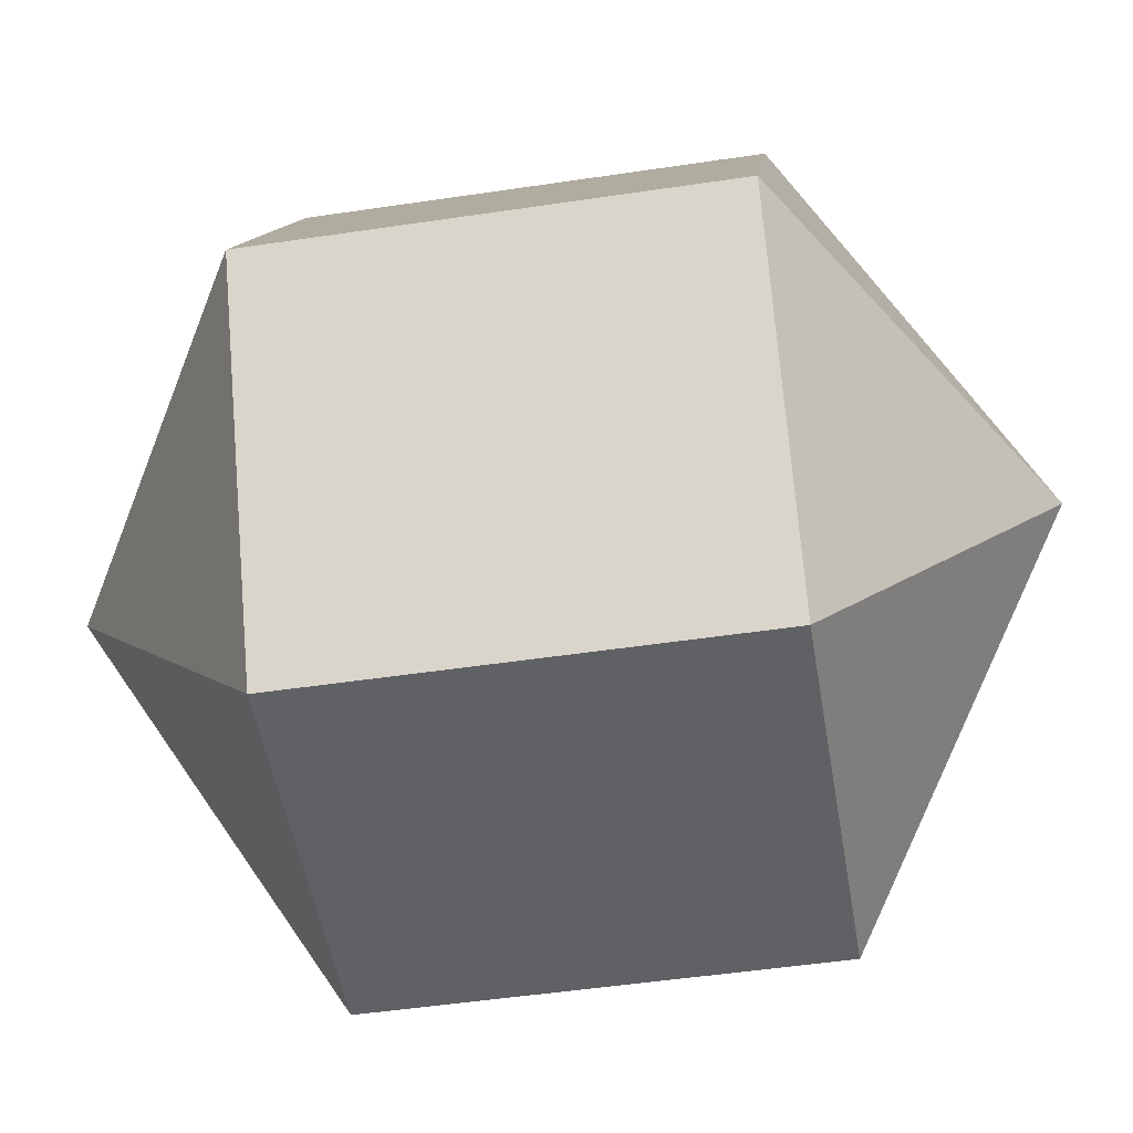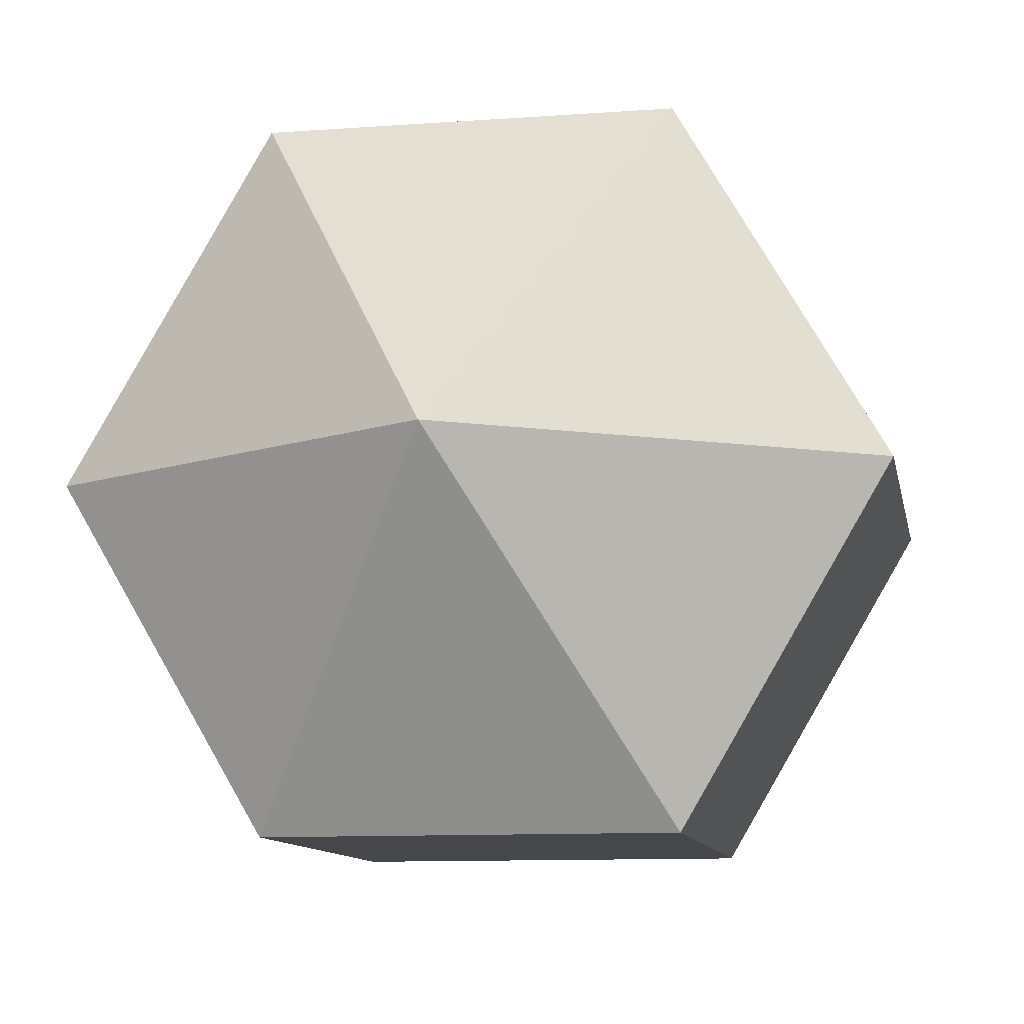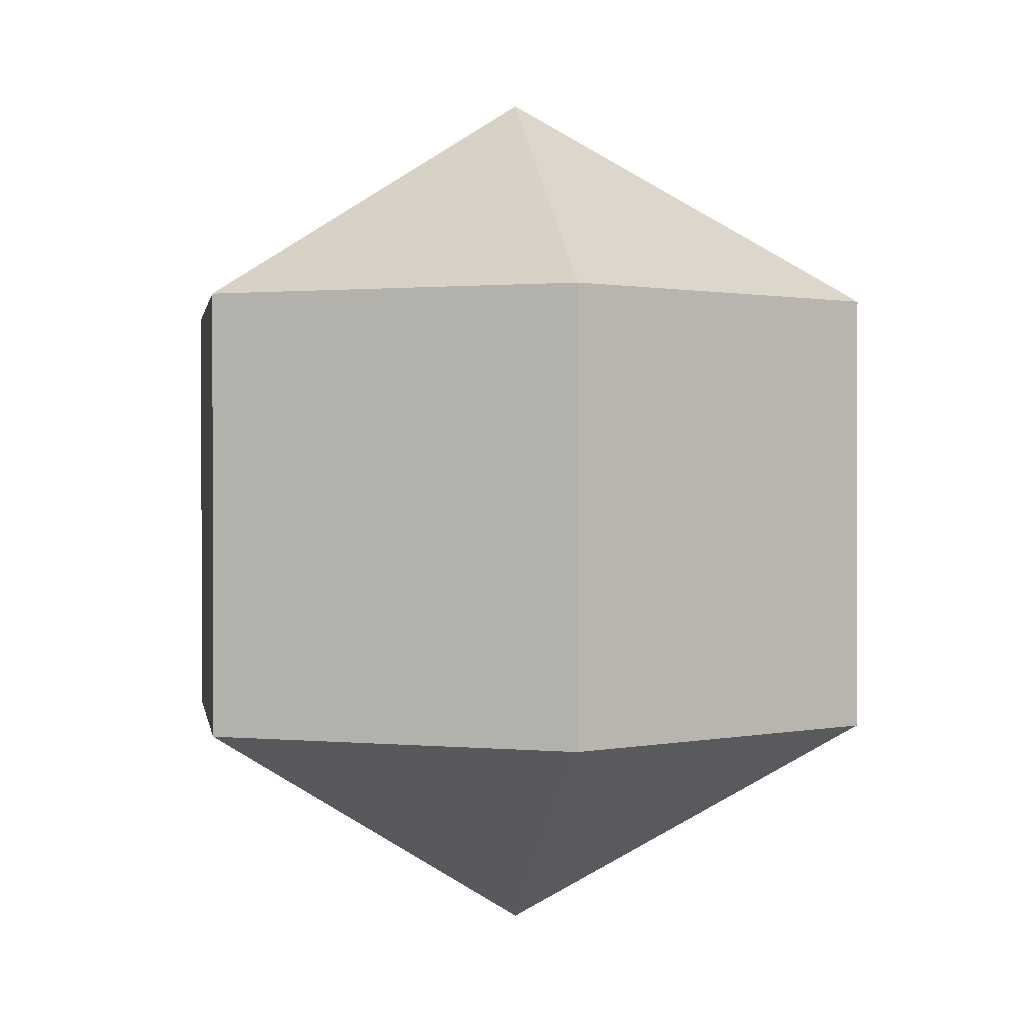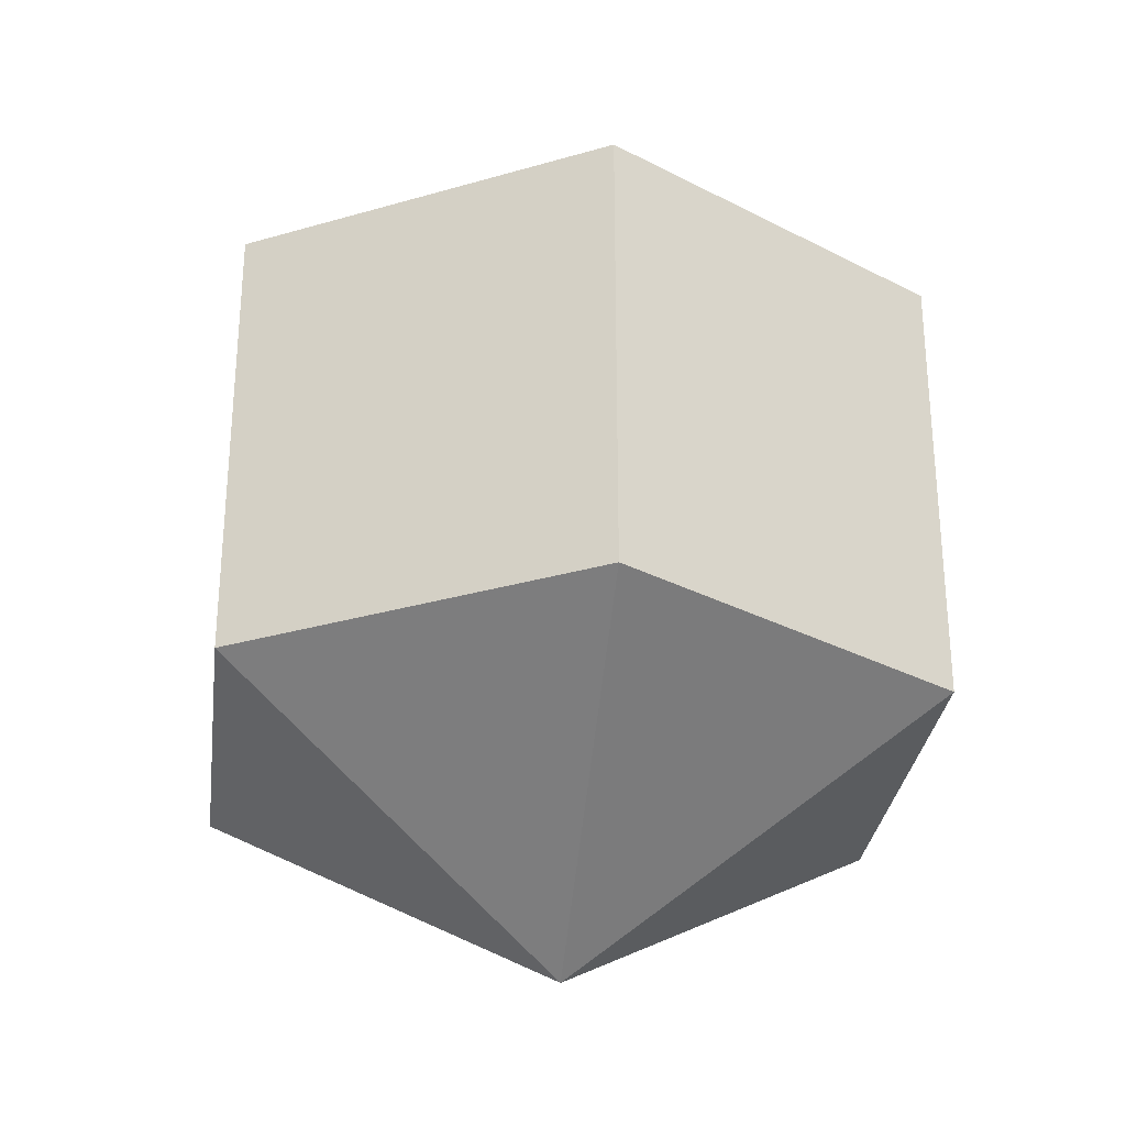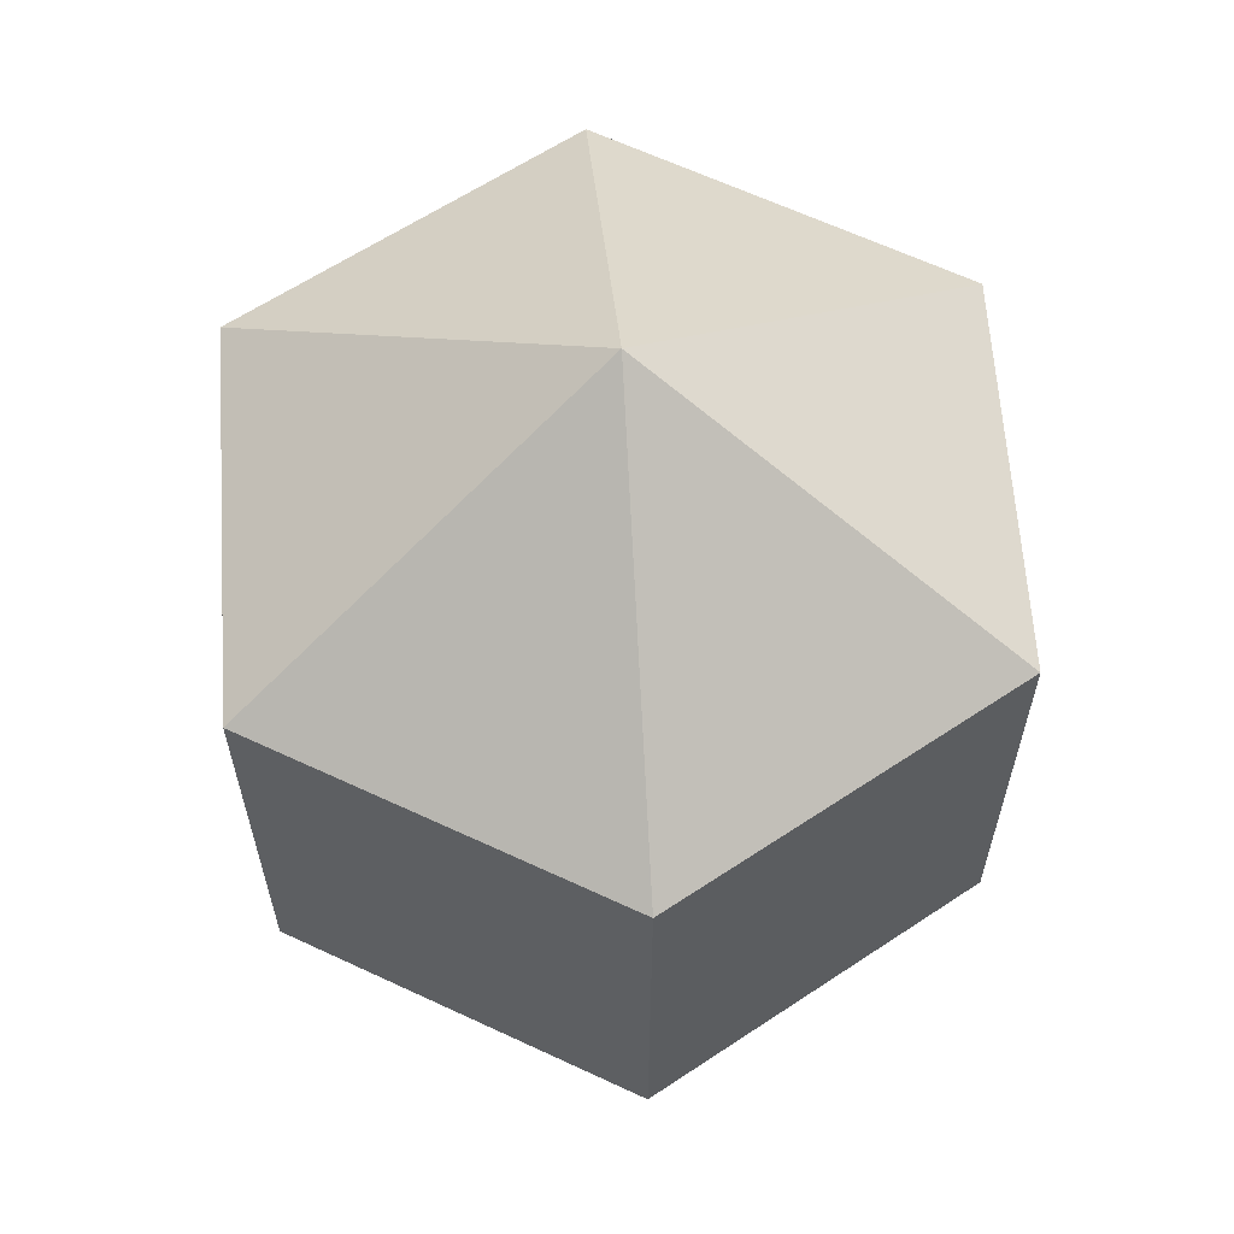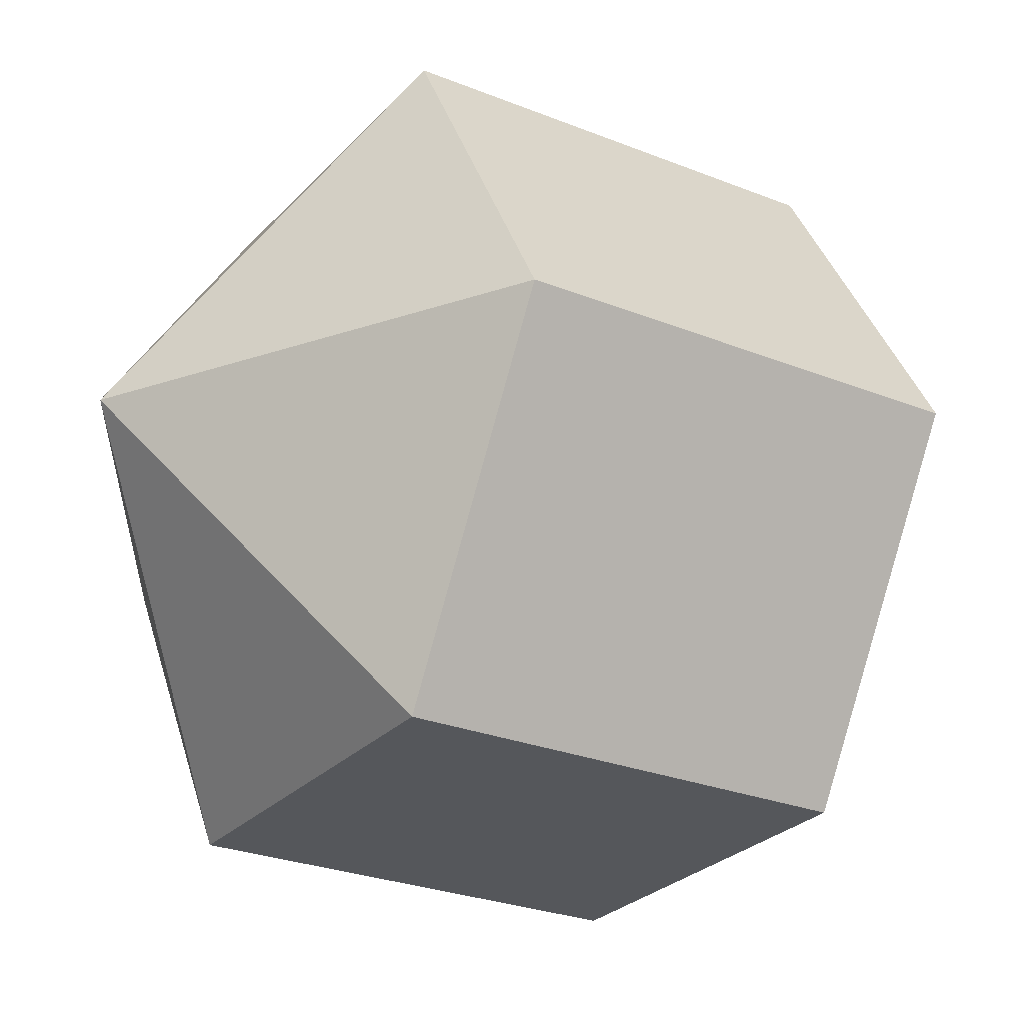
<metadata>
{"format":"obj","ext":"obj","renderer":"f3d","projection":"perspective","resolution":1024,"background":"white","views":[{"elev":-49.6,"azim":-80.6,"up":"+Z"},{"elev":-10.5,"azim":-169.5,"up":"+Z"},{"elev":0.8,"azim":140.9,"up":"+Y"},{"elev":-30.0,"azim":-97.3,"up":"+Y"},{"elev":62.0,"azim":145.9,"up":"+Y"},{"elev":-26.6,"azim":57.8,"up":"+Z"}]}
</metadata>
<code>
o model_337
v -0.000148 0.03773 -0.0001519
v 0.03285 0.01871 -0.0001519
v 0.01635 0.01871 -0.02824
v -0.000148 0.03773 -0.0001519
v -0.0162 0.01871 -0.02824
v 0.01635 0.01871 -0.02824
v -0.000148 0.03773 -0.0001519
v -0.0162 0.01871 -0.02824
v -0.0327 0.01871 -0.0001519
v -0.000148 0.03773 -0.0001519
v -0.0162 0.01871 0.02838
v -0.0327 0.01871 -0.0001519
v -0.000148 0.03773 -0.0001519
v -0.0162 0.01871 0.02838
v 0.01635 0.01871 0.02838
v -0.000148 0.03773 -0.0001519
v 0.03285 0.01871 -0.0001519
v 0.01635 0.01871 0.02838
v -0.000148 -0.03774 -0.0001519
v 0.01635 -0.01872 -0.02824
v 0.03285 -0.01872 -0.0001519
v -0.000148 -0.03774 -0.0001519
v 0.01635 -0.01872 -0.02824
v -0.0162 -0.01872 -0.02824
v -0.000148 -0.03774 -0.0001519
v -0.0327 -0.01872 -0.0001519
v -0.0162 -0.01872 -0.02824
v -0.000148 -0.03774 -0.0001519
v -0.0327 -0.01872 -0.0001519
v -0.0162 -0.01872 0.02838
v -0.000148 -0.03774 -0.0001519
v 0.01635 -0.01872 0.02838
v -0.0162 -0.01872 0.02838
v -0.000148 -0.03774 -0.0001519
v 0.01635 -0.01872 0.02838
v 0.03285 -0.01872 -0.0001519
v 0.03285 -0.01872 -0.0001519
v 0.01635 -0.01872 -0.02824
v 0.03285 0.01871 -0.0001519
v 0.01635 0.01871 -0.02824
v 0.01635 -0.01872 -0.02824
v -0.0162 -0.01872 -0.02824
v 0.01635 0.01871 -0.02824
v -0.0162 0.01871 -0.02824
v -0.0162 -0.01872 -0.02824
v -0.0327 -0.01872 -0.0001519
v -0.0162 0.01871 -0.02824
v -0.0327 0.01871 -0.0001519
v -0.0327 -0.01872 -0.0001519
v -0.0162 -0.01872 0.02838
v -0.0327 0.01871 -0.0001519
v -0.0162 0.01871 0.02838
v -0.0162 -0.01872 0.02838
v 0.01635 -0.01872 0.02838
v -0.0162 0.01871 0.02838
v 0.01635 0.01871 0.02838
v 0.01635 -0.01872 0.02838
v 0.03285 -0.01872 -0.0001519
v 0.01635 0.01871 0.02838
v 0.03285 0.01871 -0.0001519
f 1 2 3
f 2 3 3
f 3 3 4
f 3 4 4
f 4 4 5
f 4 6 5
f 5 6 6
f 6 7 6
f 6 7 7
f 7 8 7
f 7 8 9
f 8 9 9
f 9 9 10
f 9 10 10
f 10 10 11
f 10 12 11
f 11 12 12
f 12 13 12
f 12 13 13
f 13 14 13
f 13 14 15
f 14 15 15
f 15 15 16
f 15 16 16
f 16 16 17
f 16 18 17
f 17 18 18
f 18 19 18
f 18 19 19
f 19 20 19
f 19 20 21
f 20 21 21
f 21 21 22
f 21 22 22
f 22 22 23
f 22 24 23
f 23 24 24
f 24 25 24
f 24 25 25
f 25 26 25
f 25 26 27
f 26 27 27
f 27 27 28
f 27 28 28
f 28 28 29
f 28 30 29
f 29 30 30
f 30 31 30
f 30 31 31
f 31 32 31
f 31 32 33
f 32 33 33
f 33 33 34
f 33 34 34
f 34 34 35
f 34 36 35
f 35 36 36
f 36 37 36
f 36 37 37
f 37 38 37
f 37 38 39
f 38 40 39
f 39 40 40
f 40 41 40
f 40 41 41
f 41 42 41
f 41 42 43
f 42 44 43
f 43 44 44
f 44 45 44
f 44 45 45
f 45 46 45
f 45 46 47
f 46 48 47
f 47 48 48
f 48 49 48
f 48 49 49
f 49 50 49
f 49 50 51
f 50 52 51
f 51 52 52
f 52 53 52
f 52 53 53
f 53 54 53
f 53 54 55
f 54 56 55
f 55 56 56
f 56 57 56
f 56 57 57
f 57 58 57
f 57 58 59
f 58 60 59

</code>
